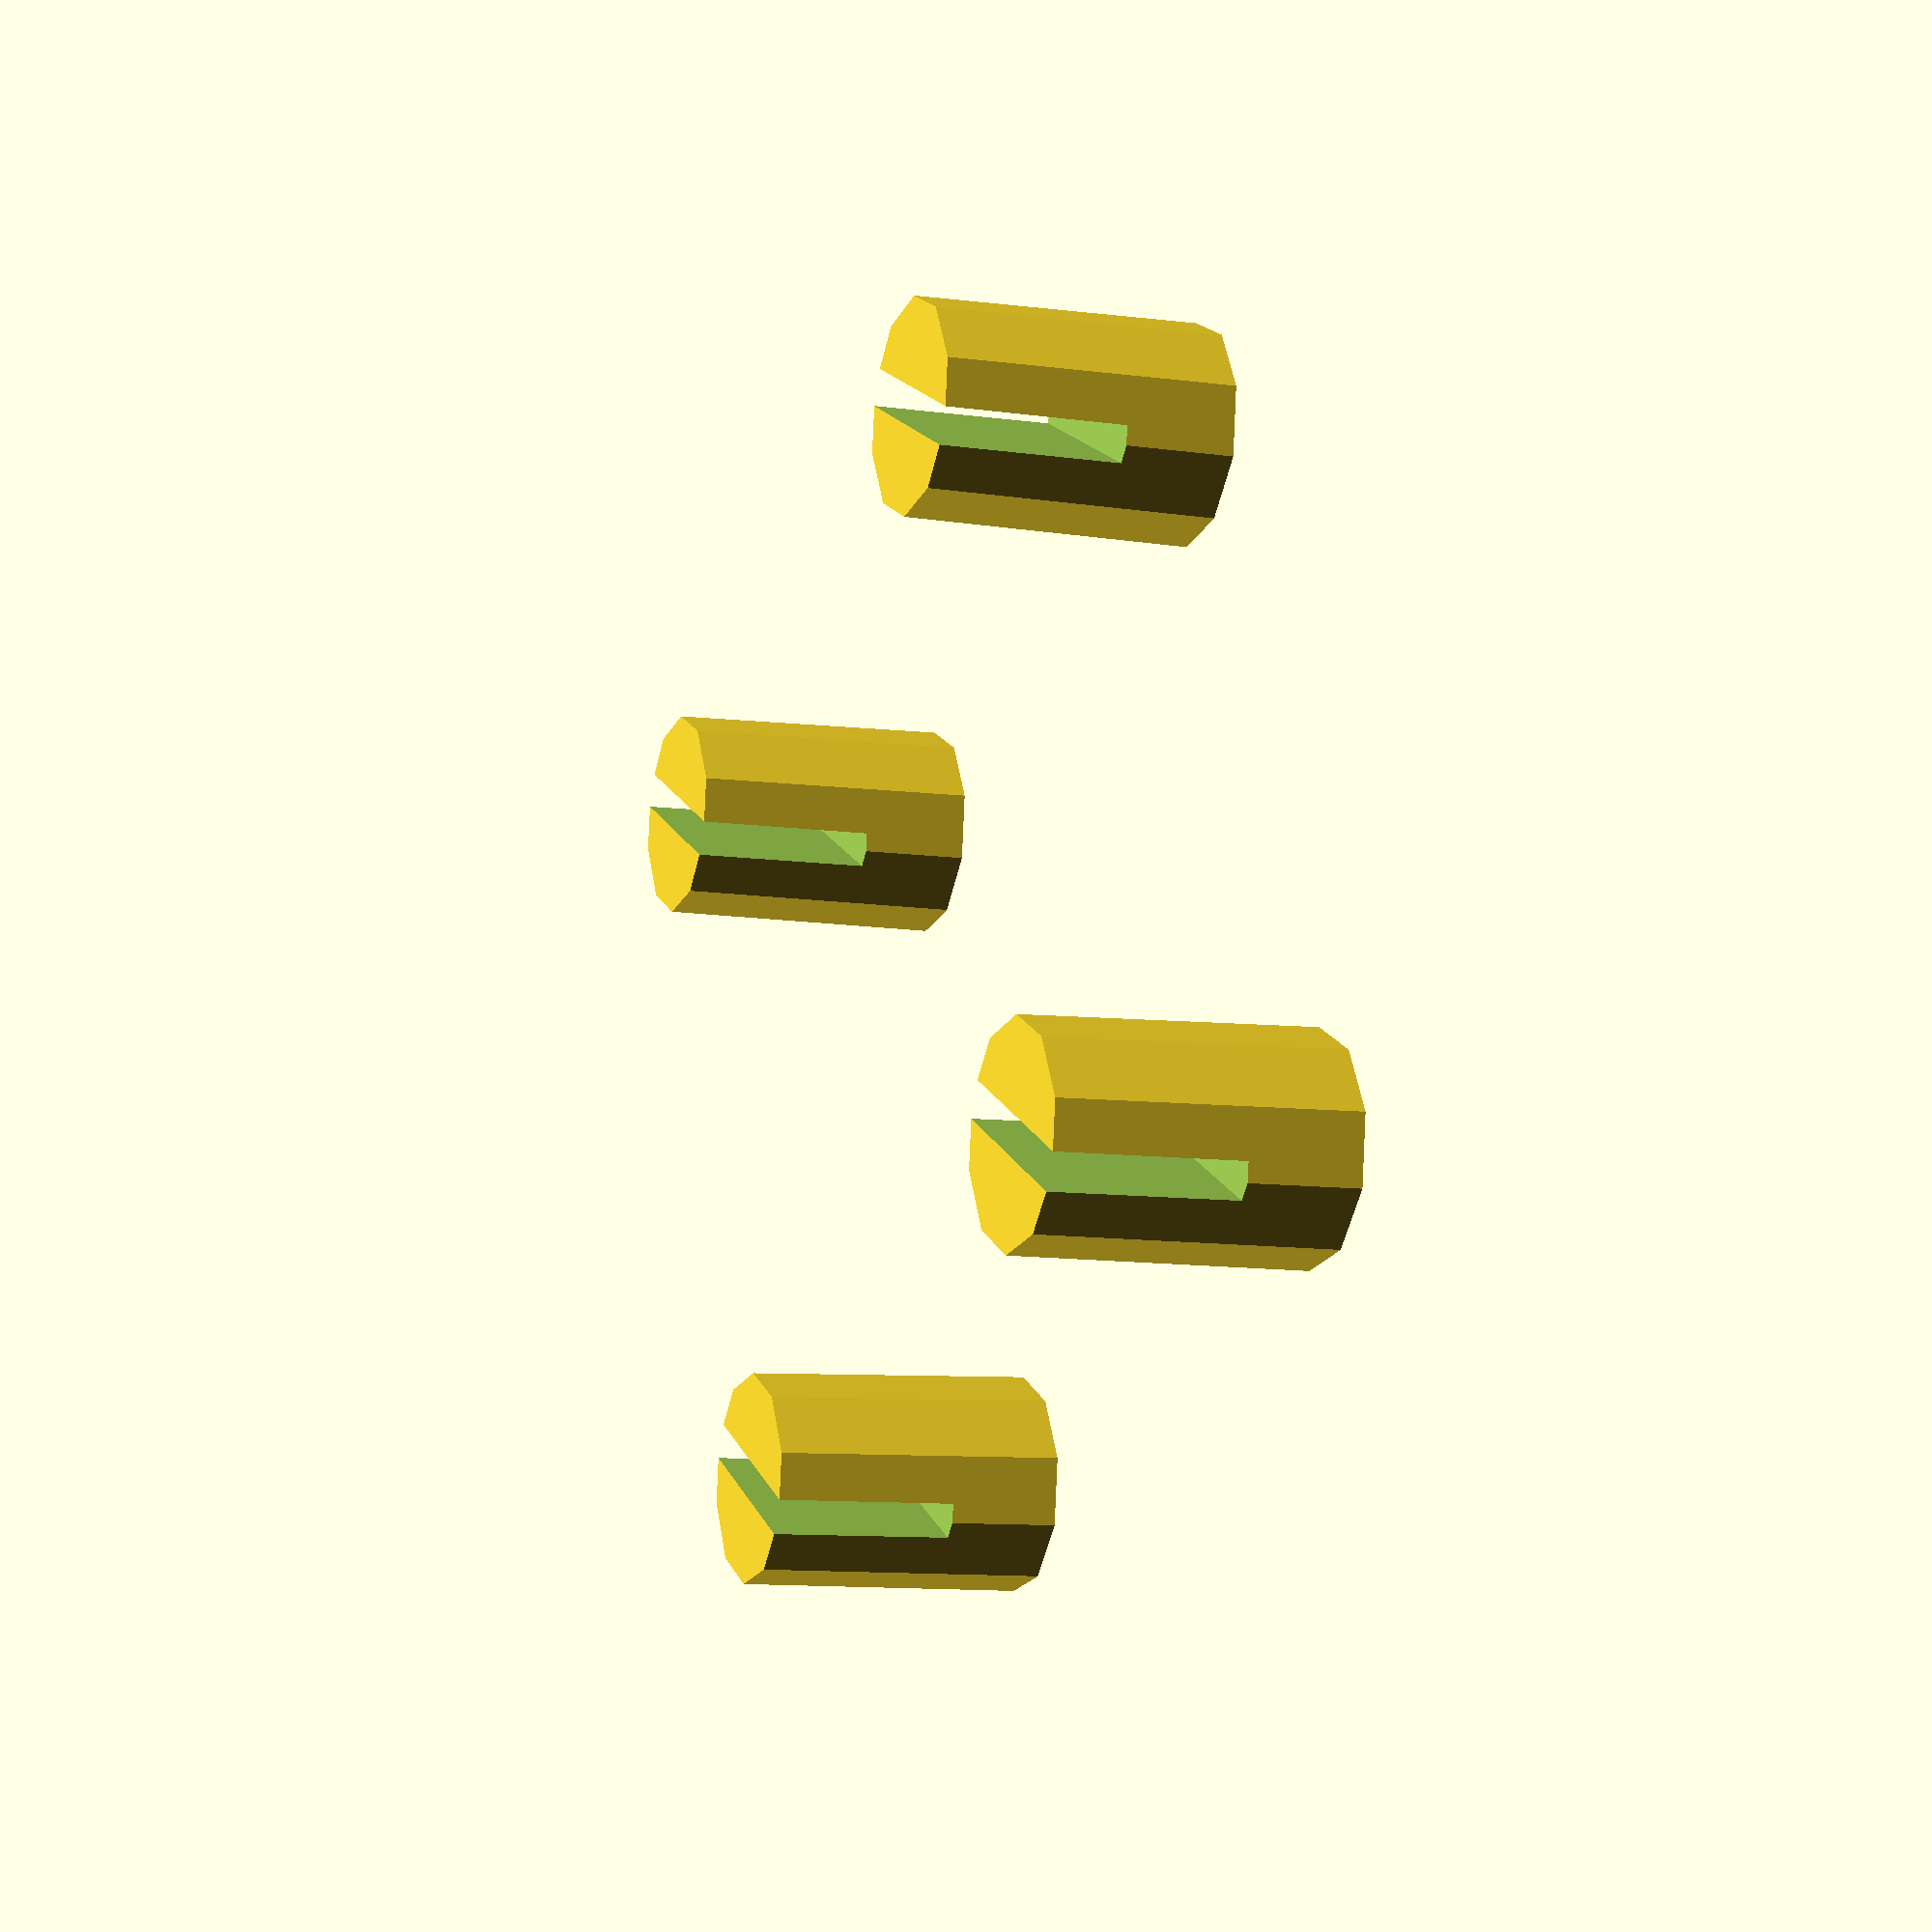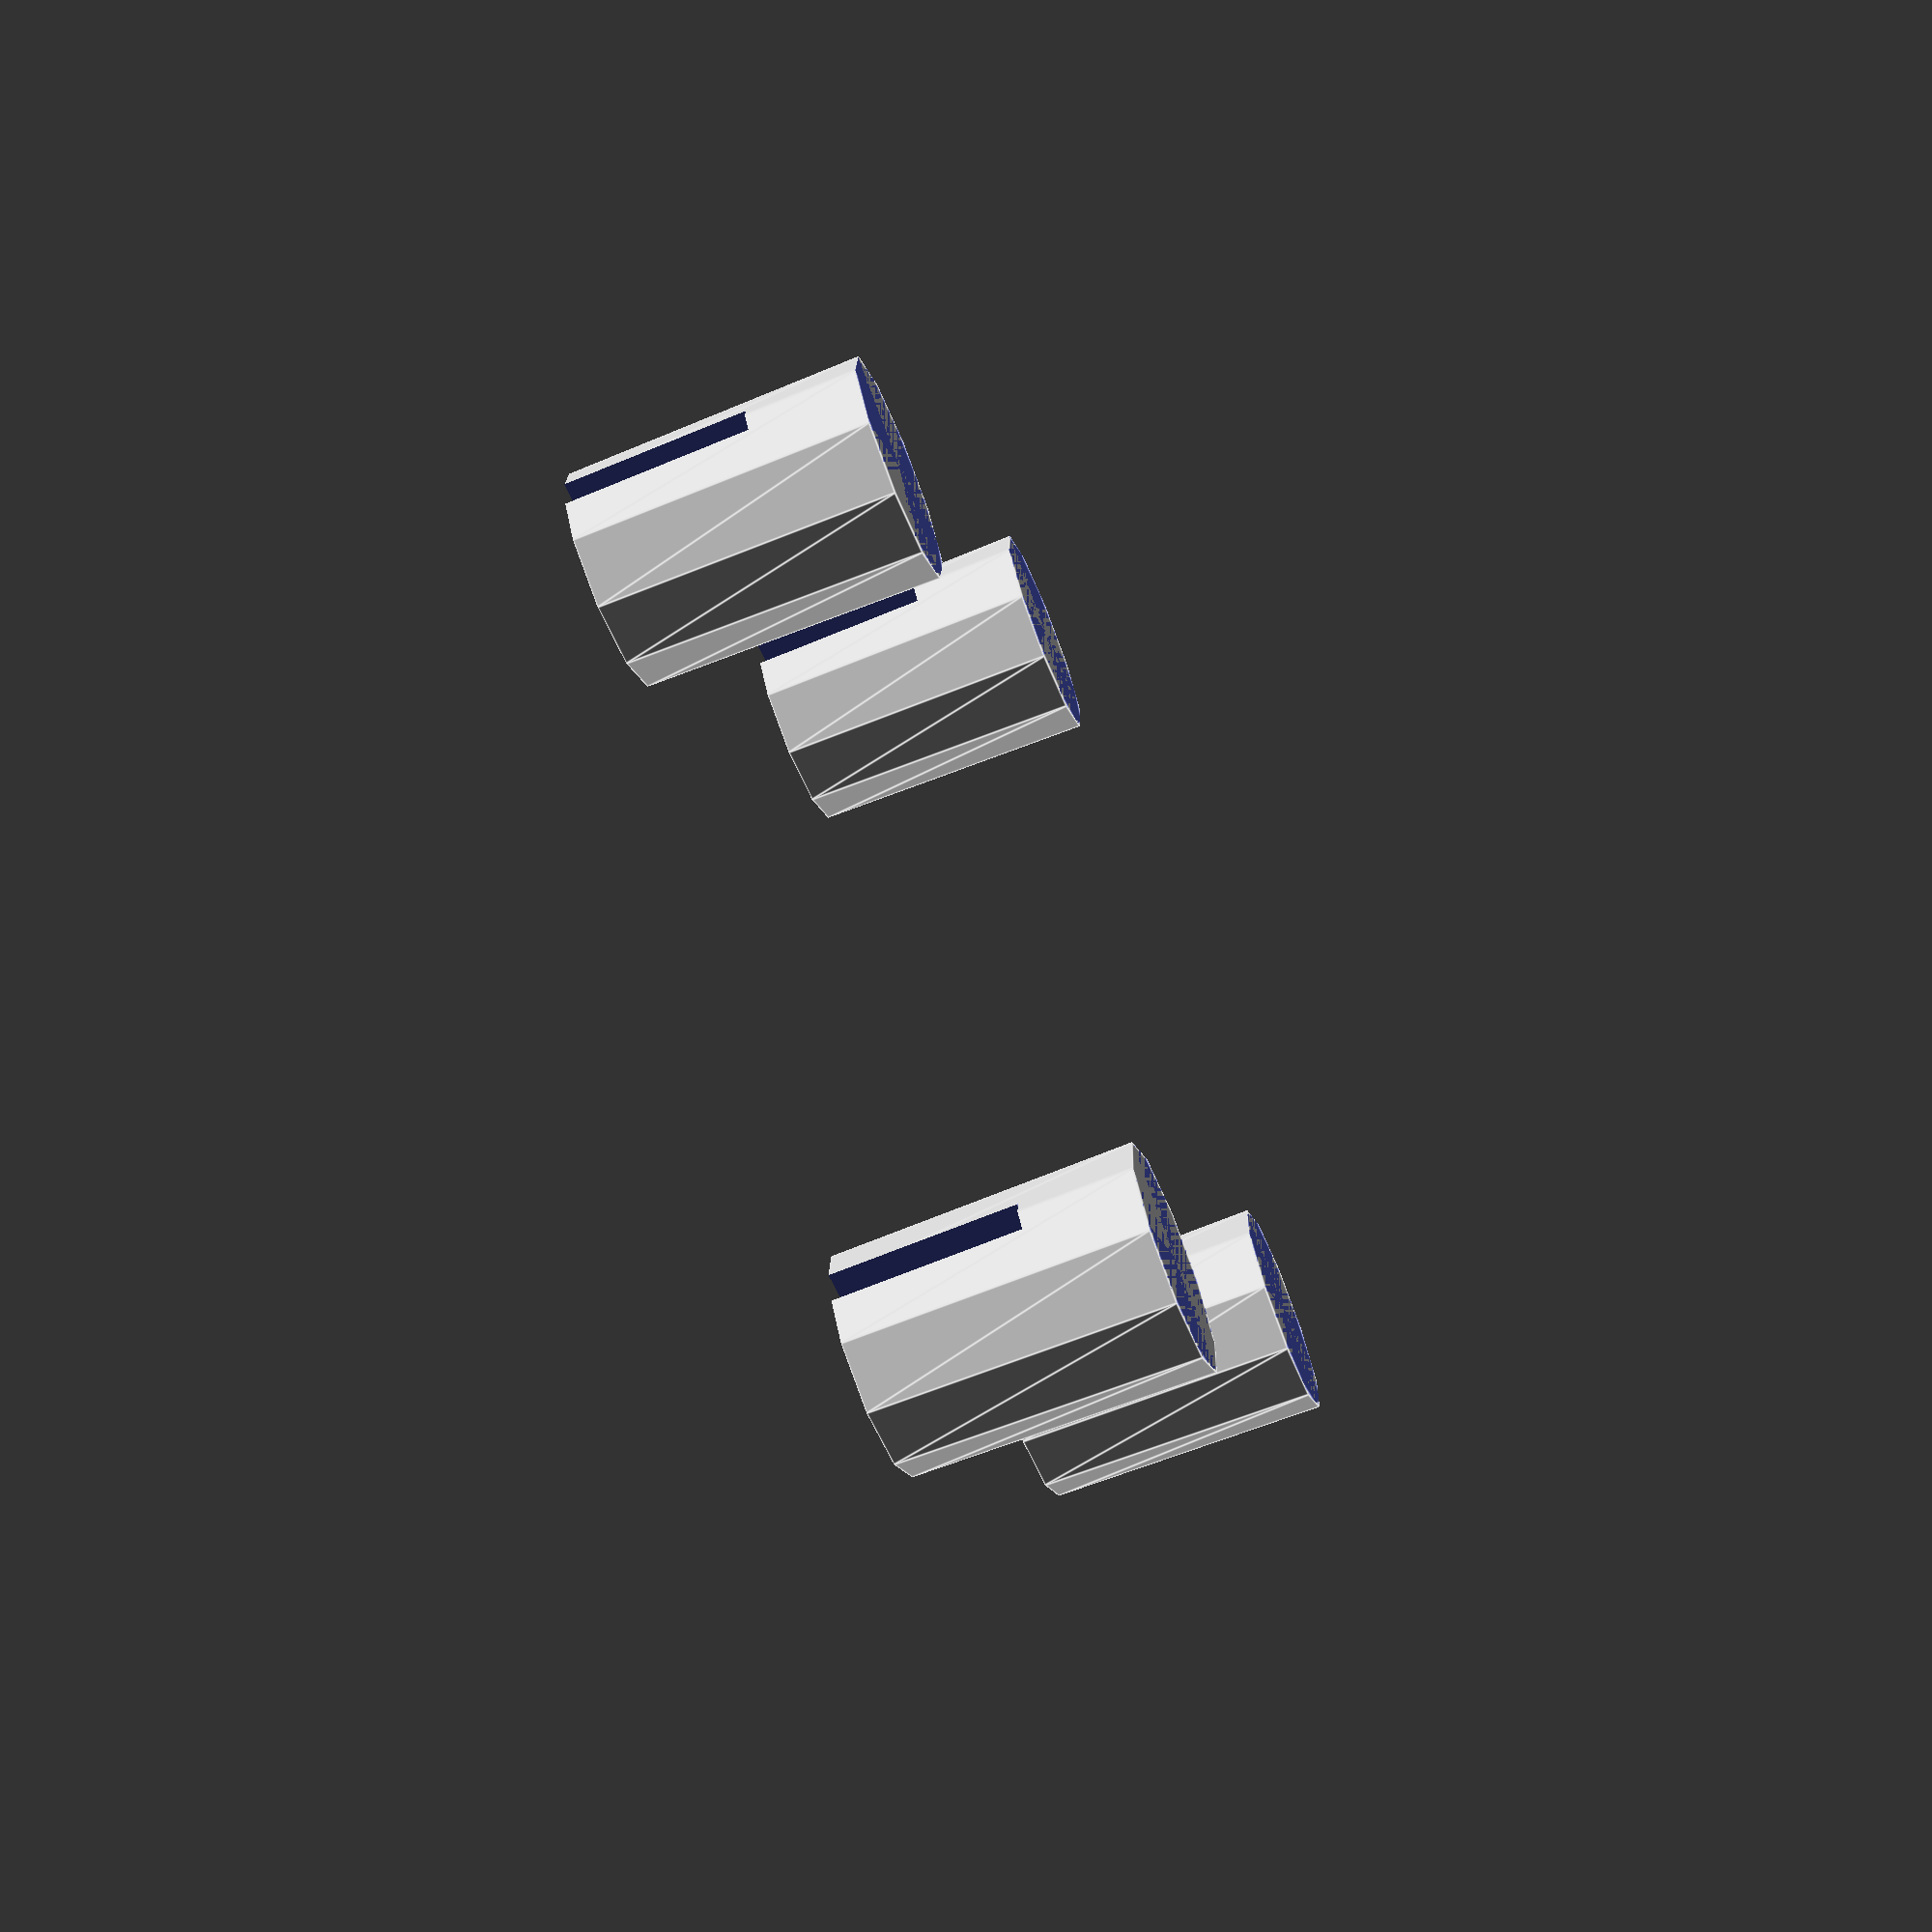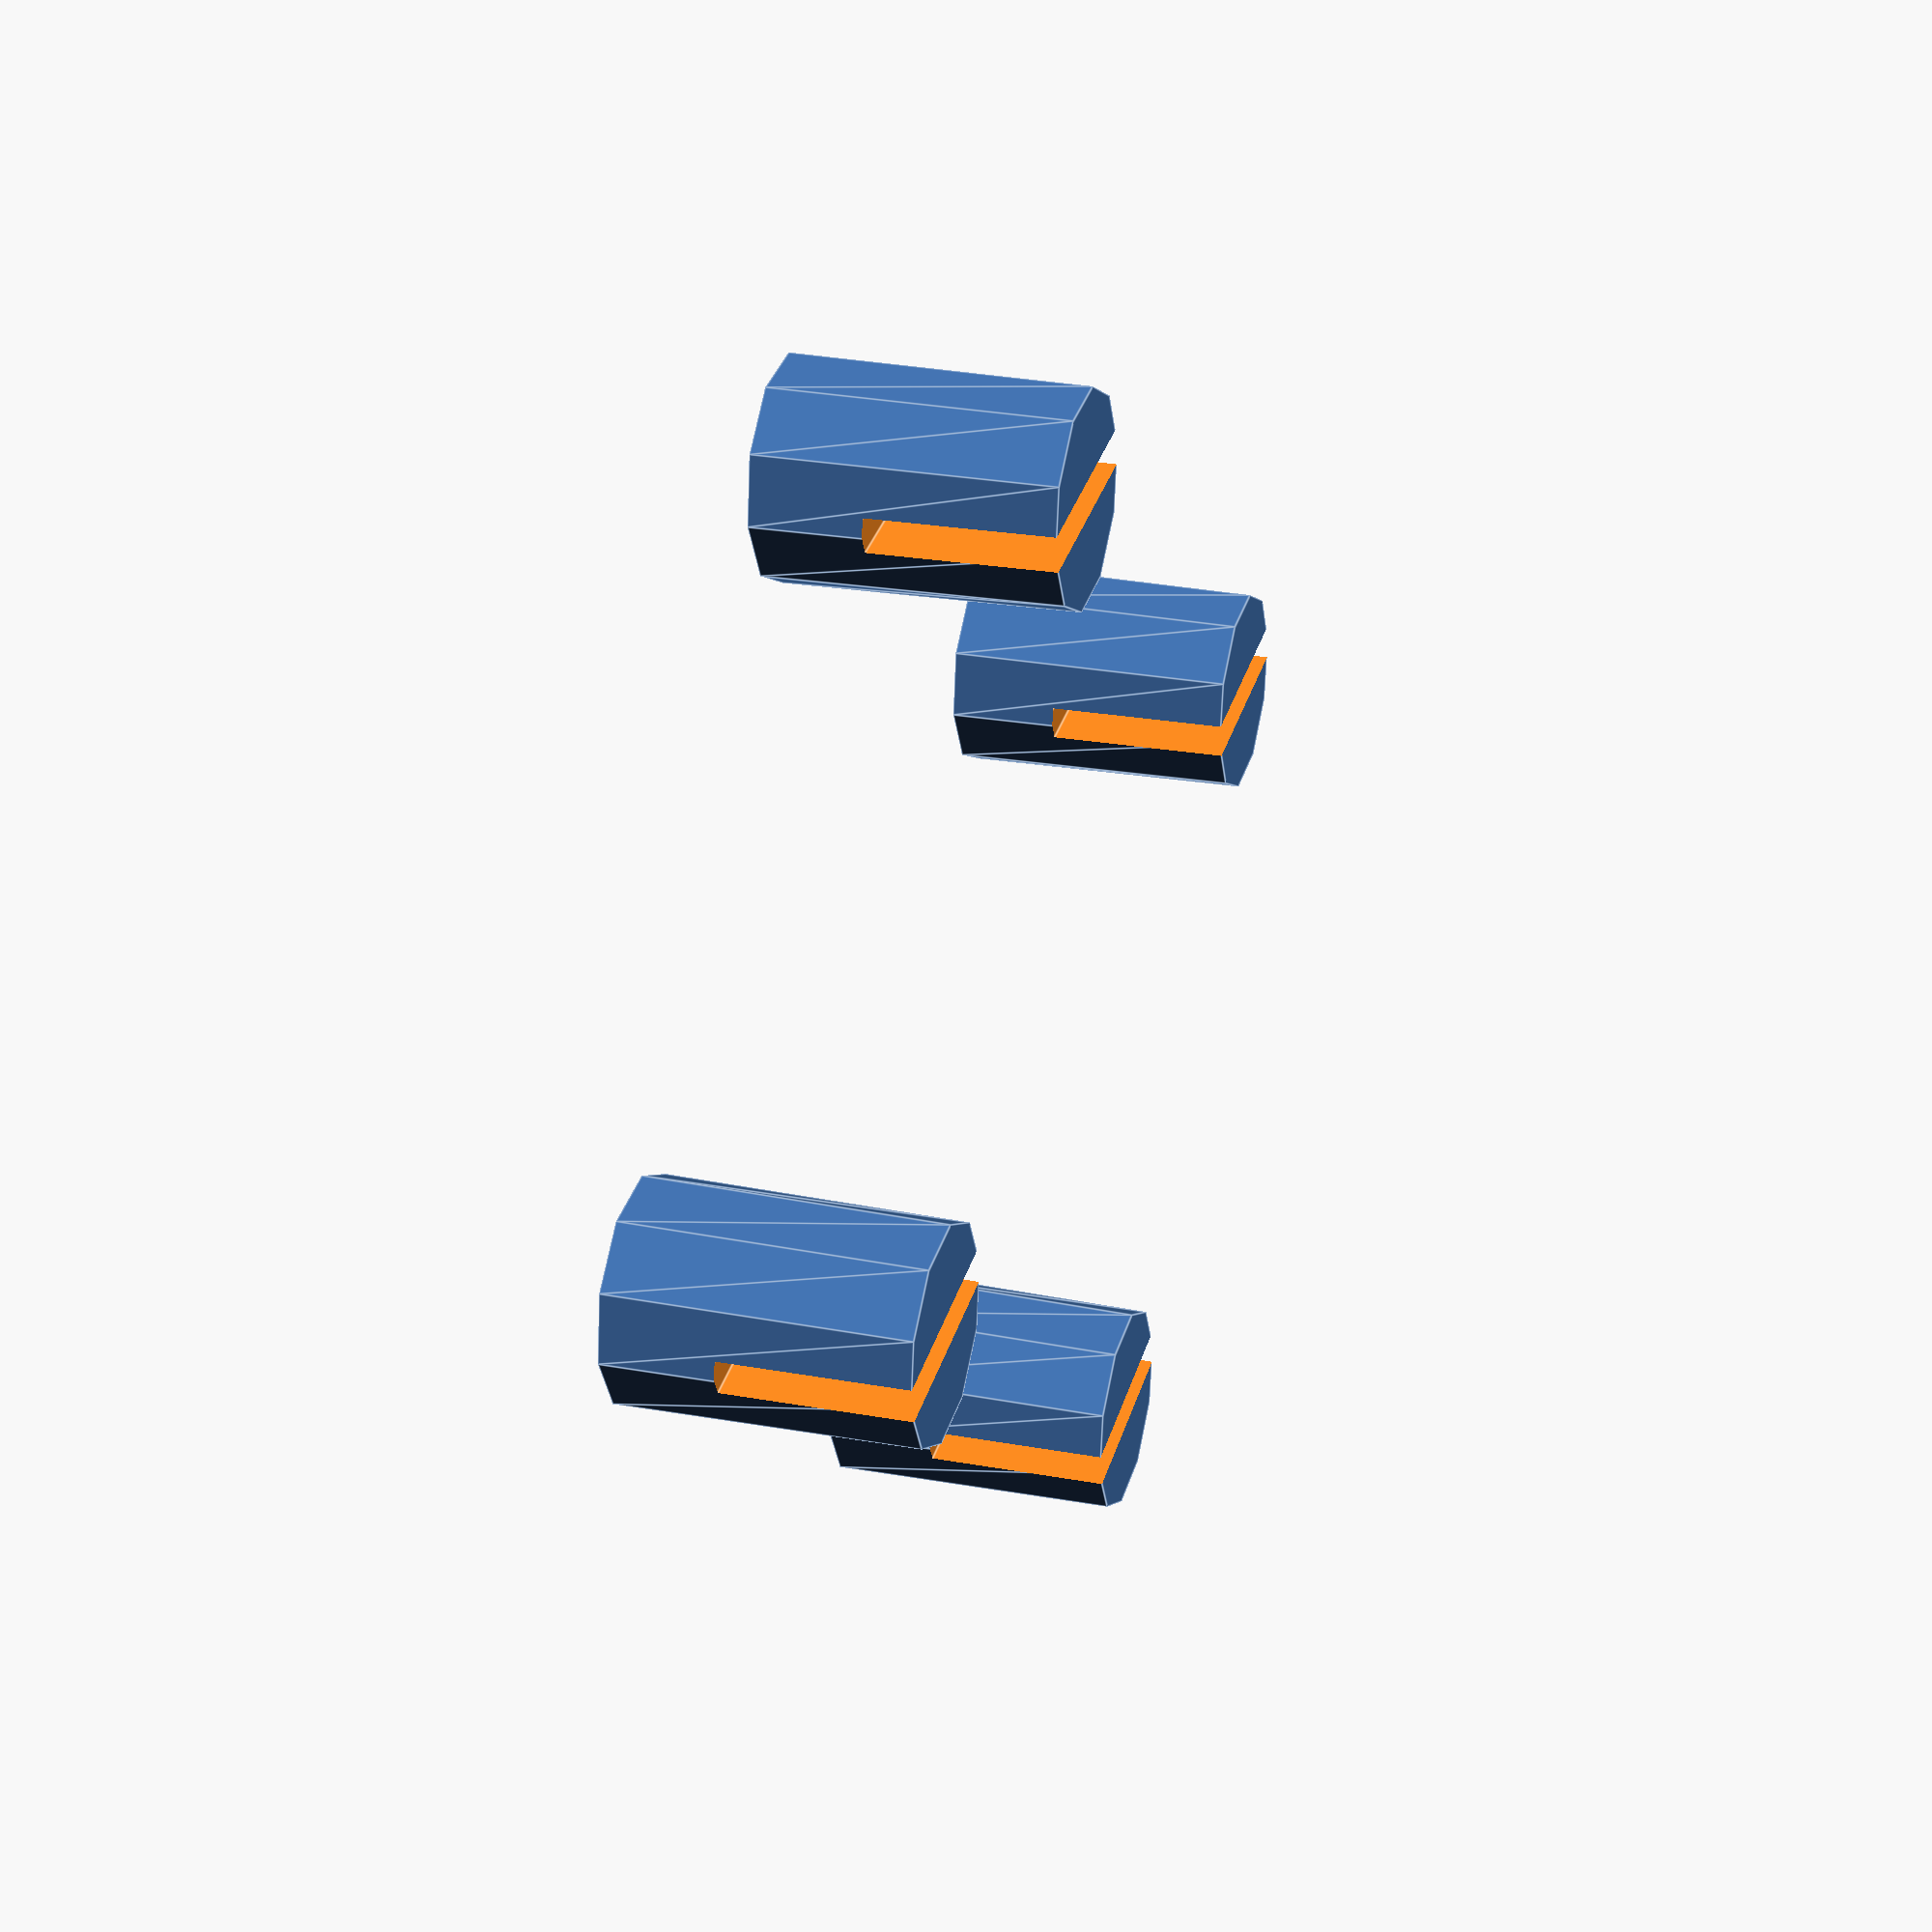
<openscad>
use <MCAD/involute_gears.scad>

// Include locating pins that make the gears stackable?
LocatingPins = true; 

01_number_of_teeth = 15; //15 teeth minimum for first gear, 20 teeth for second, 25 teeth for largest gear

//the distance from the pitch apex to the outside pitch diameter
02_cone_distance = 10000;

//THICKNESS OF THE GEAR
03_face_width = 12;

//controls the size of the teeth (and hence the size of the gear). The circular pitch at the outside pitch diameter.
04_outside_circular_pitch =  530;

//controls the shape of the teeth
05_pressure_angle = 20;

//gap between the tip of the teeth on one gear and the root of the teeth on another meshing gear
06_clearance = .2;

//size of the hole in the middle
07_bore_diameter = 15;

//??JUNK 08_gear_thickness = 10;

//makes the tooth width smaller to make a gap between teeth of correctly spaced gears to allow for manufacturing tolerances
09_backlash = 0;

//the number of facets in one side of the involute tooth shape
10_involute_facets = 0;

11_finish = 0; //[0:Flat,1:Back Cone]

difference(){
union(){
bevel_gear(	number_of_teeth = 01_number_of_teeth,
		cone_distance = 02_cone_distance,
		face_width = 03_face_width,
		outside_circular_pitch =  04_outside_circular_pitch,
		pressure_angle = 05_pressure_angle,
		clearance = 06_clearance,
		bore_diameter = 07_bore_diameter,
		gear_thickness = 08_gear_thickness,
		backlash = 09_backlash,
		involute_facets = 10_involute_facets,
		finish = 11_finish
);
    
// /*
    if (LocatingPins == true){
//Locating Pins 
    difference(){
translate([15,0,14]){cylinder(h=8,r1=6./2,r2=5.8/2, center = true);}
translate([15,0,18]){cube([10,1.,10],center = true);}

}
 difference(){
translate([0,15,14]){cylinder(h=8,r1=6/2,r2=5.8/2, center = true);}
translate([0,15,18]){cube([10,1.,10],center = true);}
}

 difference(){
translate([0,-15,14]){cylinder(h=8,r1=6/2,r2=5.8/2, center = true);}
translate([0,-15,18]){cube([10,1.,10],center = true);}
}
 difference(){
translate([-15,0,14]){cylinder(h=8,r1=6/2,r2=5.8/2, center = true);}
translate([-15,0,18]){cube([10,1.,10],center = true);}
}
// */

}}

//Locating Pin Holes
translate([15,0,0]){cylinder(h=10*2,r1=6.5/2,r2=6.05/2, center = true);}
translate([0,15,0]){cylinder(h=10*2,r1=6.5/2,r2=6.05/2, center = true);}
translate([-15,0,0]){cylinder(h=10*2,r1=6.5/2,r2=6.05/2, center = true);}
translate([0,-15,0]){cylinder(h=10*2,r1=6.5/2,r2=6.05/2, center = true);}


//Press fit for bearing
cylinder(h=7.25*2,r1=22.5/2,r2=22.1/2, center = true);

/*
difference(){//Cut out for making a press on handle cover or lever arm 
cylinder(h=300,r=200, center = true);
    cylinder(h=300,r=18.75, center = true);
}
*/
}

//HANDLE
//rotate([0,0,45]){translate([60/2+17.5,0,6]){cube([60,12,12],center = true);}}


//Just for Sizing, because im not sure what the diamete rof the gear is right now..
//I want it to be 40mm, 60mm, & 80mm range
//cylinder(h=1,r=60/2, center = true);

</openscad>
<views>
elev=189.1 azim=25.1 roll=110.8 proj=p view=wireframe
elev=248.7 azim=194.4 roll=68.2 proj=p view=edges
elev=334.3 azim=169.7 roll=287.0 proj=p view=edges
</views>
